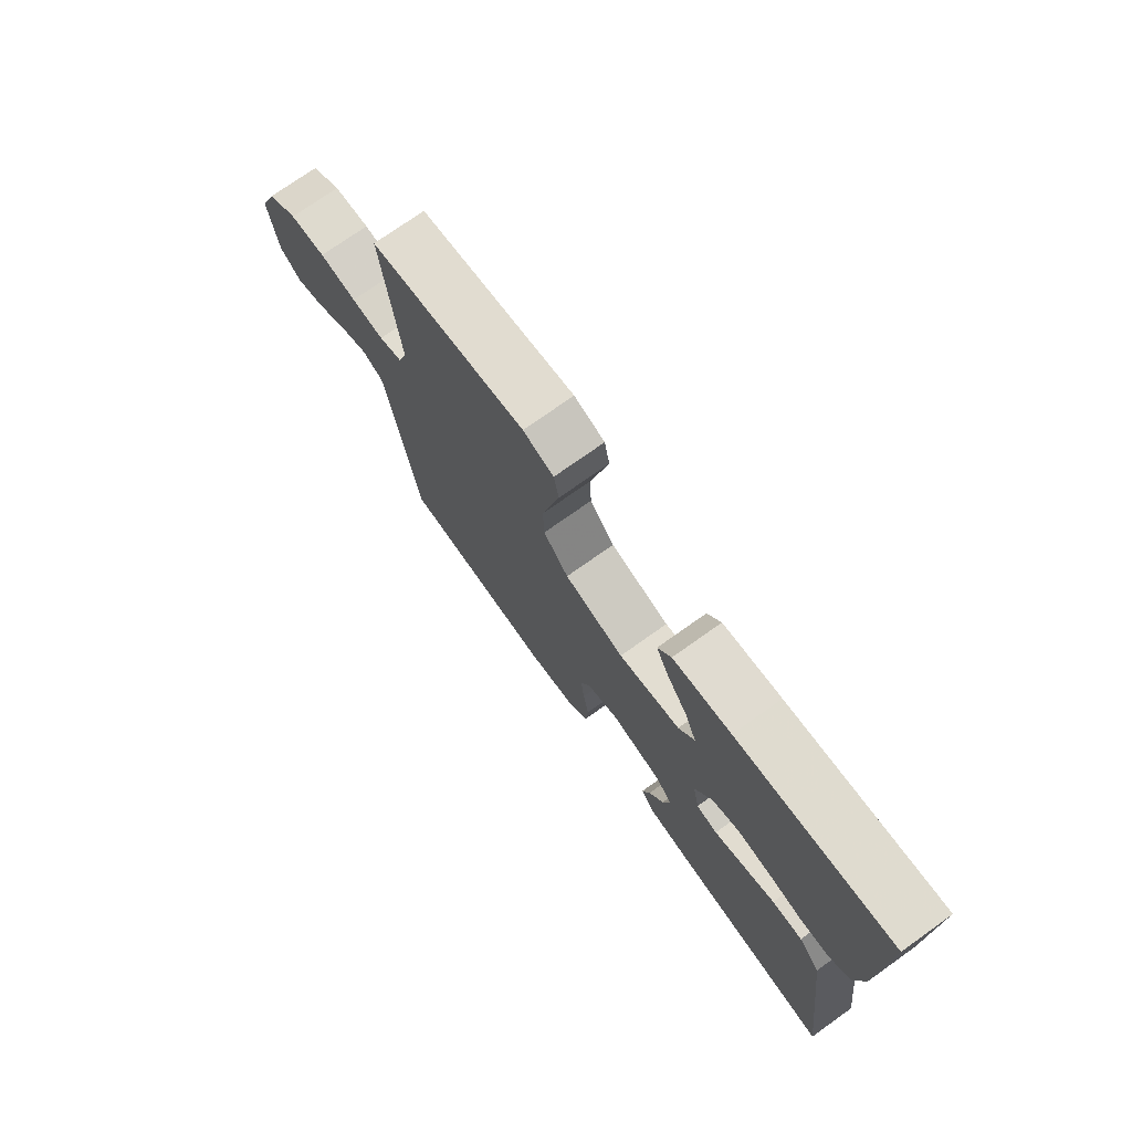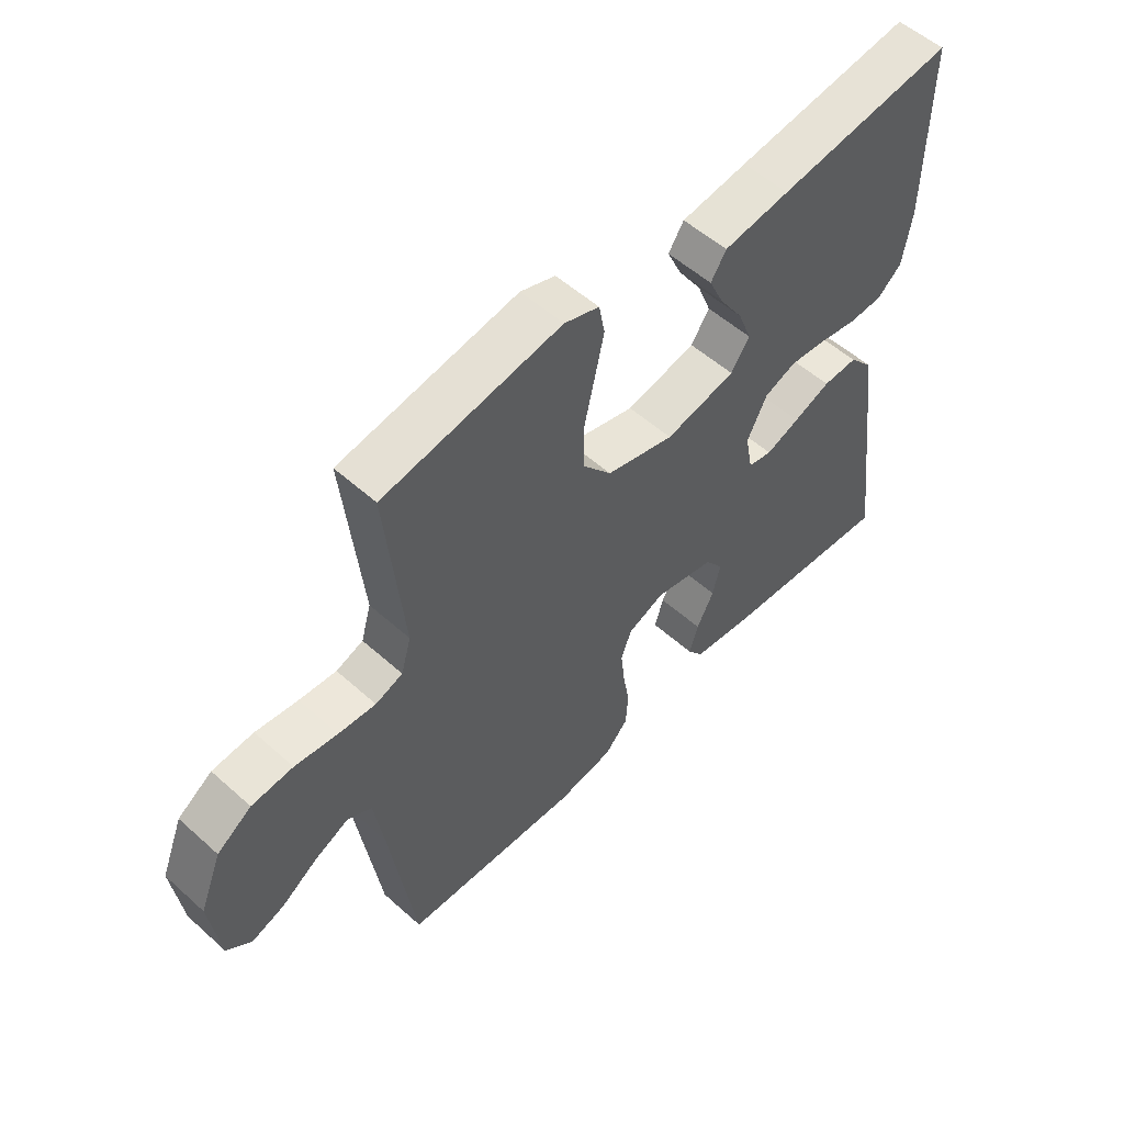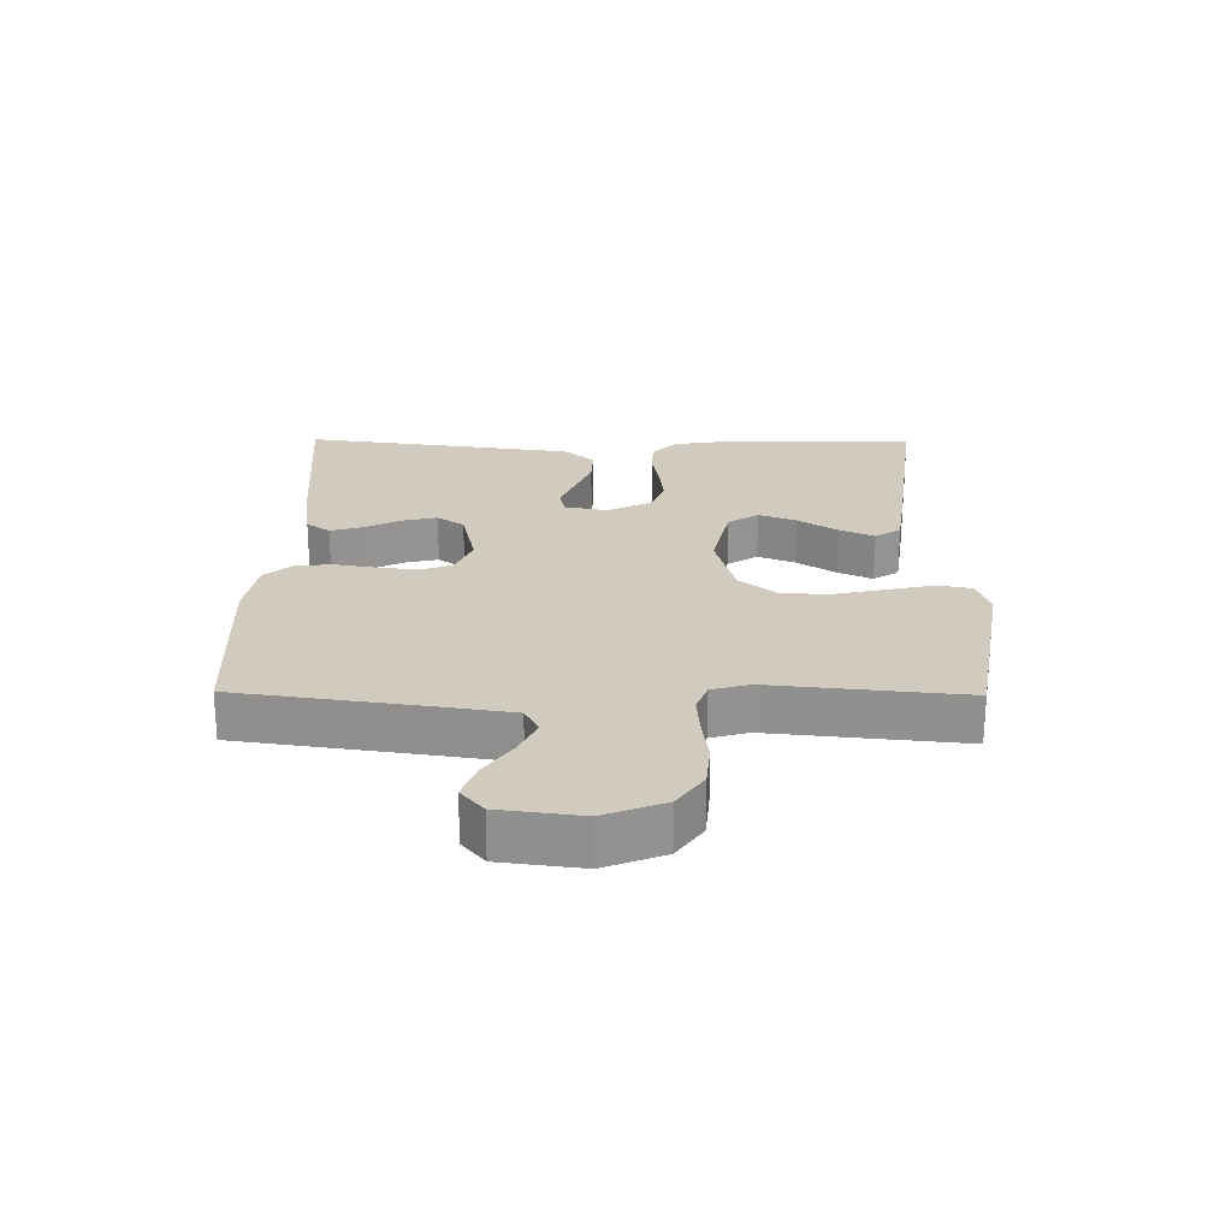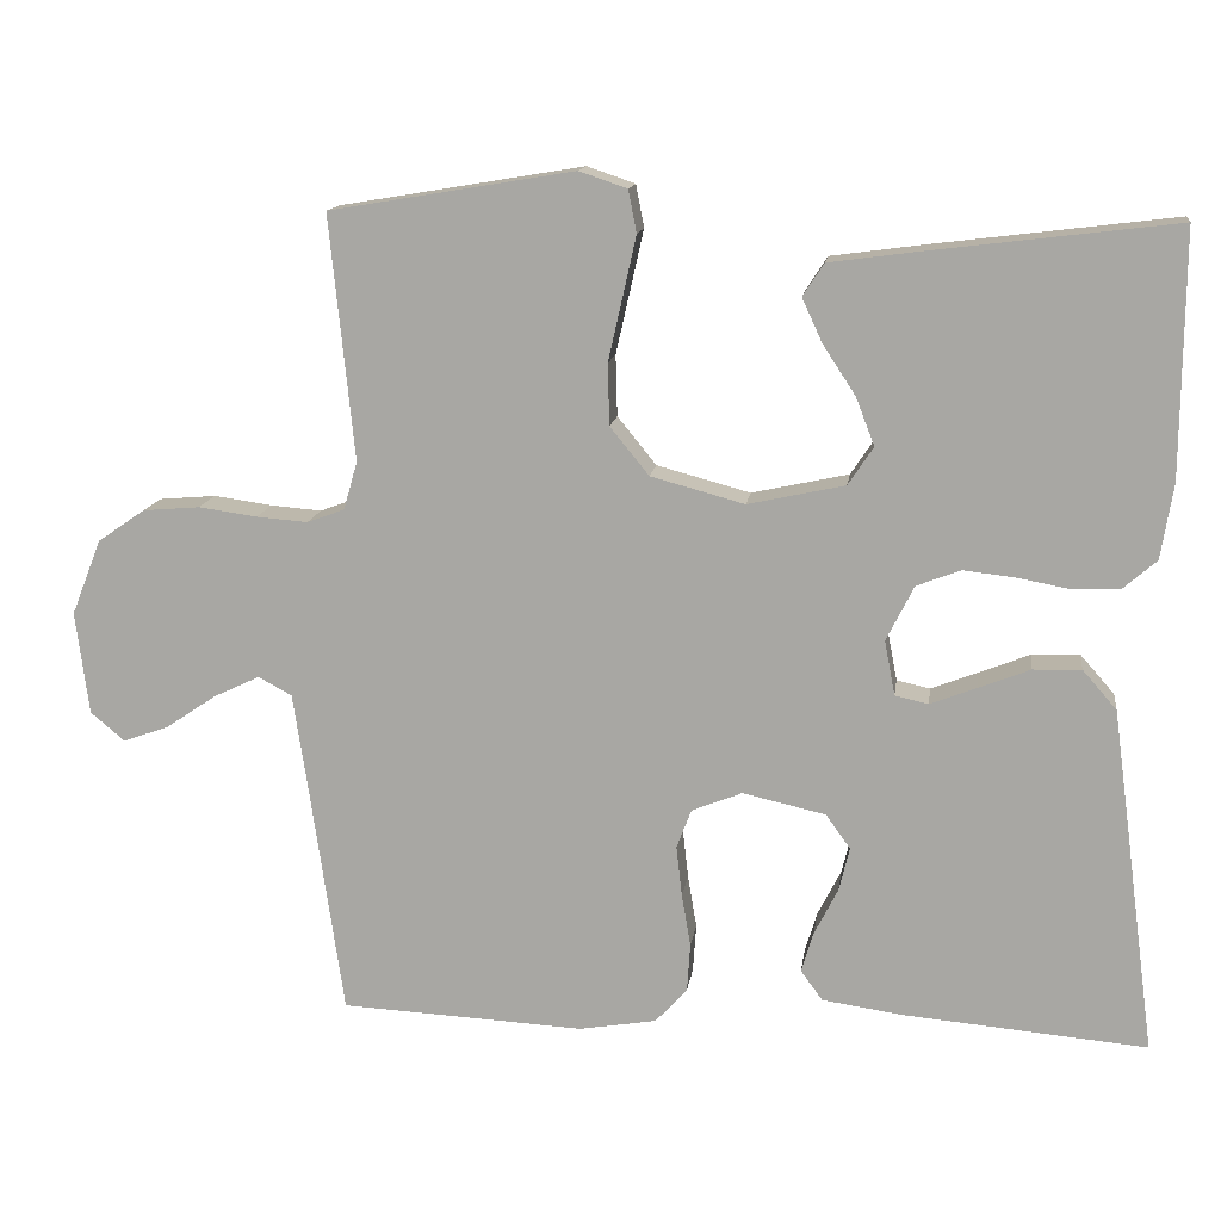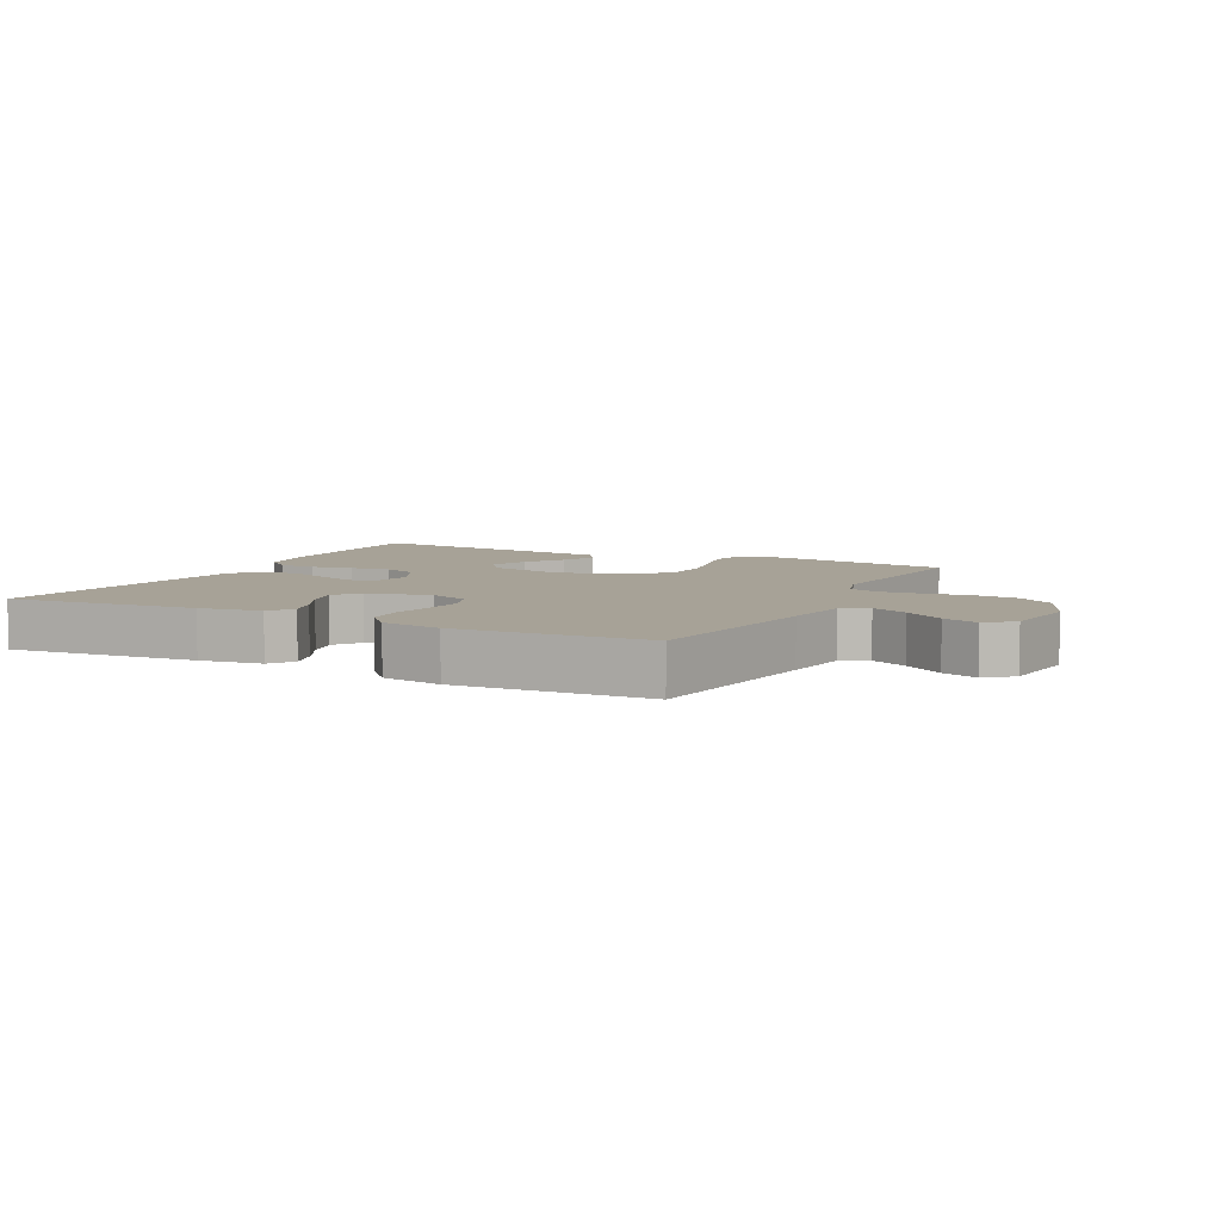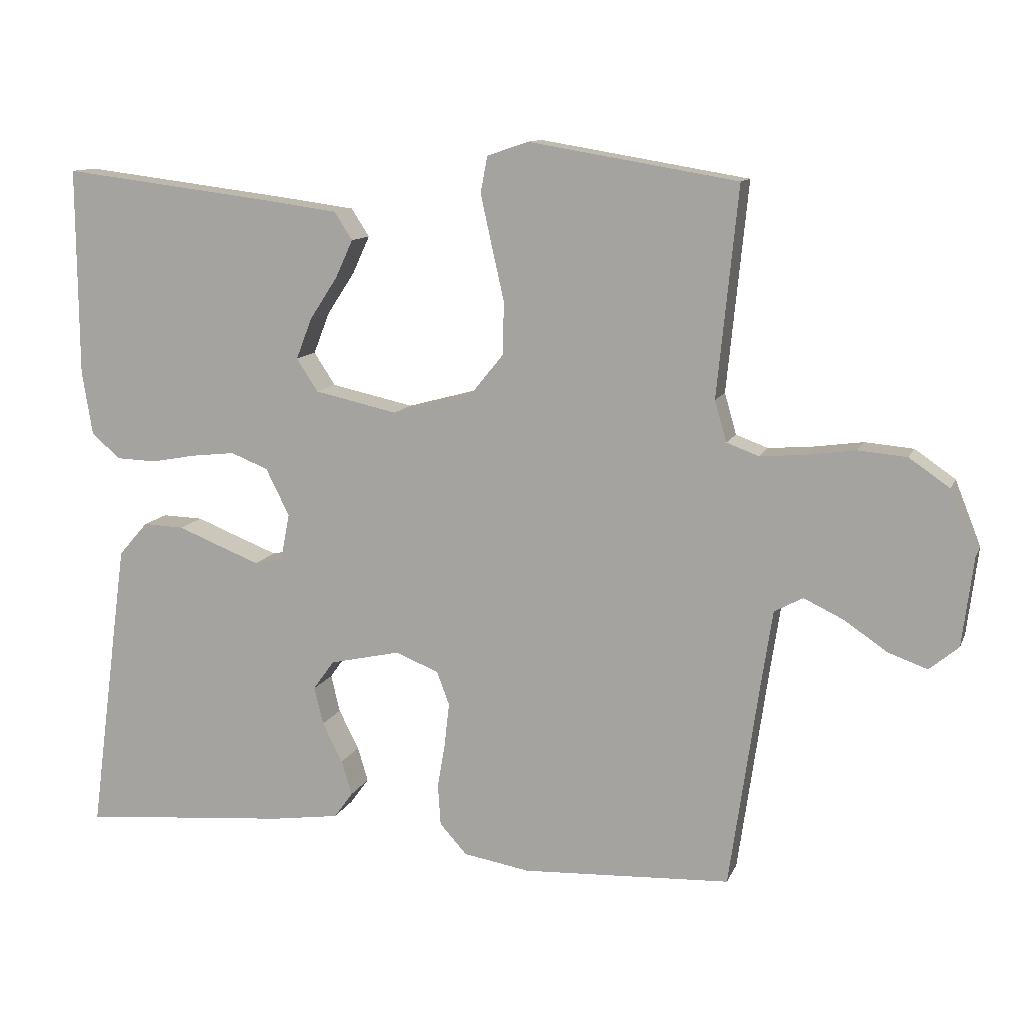
<metadata>
{"format":"obj","ext":"obj","renderer":"f3d","projection":"perspective","resolution":1024,"background":"white","views":[{"elev":74.3,"azim":54.6,"up":"+Z"},{"elev":54.3,"azim":-46.5,"up":"+Z"},{"elev":23.4,"azim":-89.3,"up":"+Y"},{"elev":13.8,"azim":7.8,"up":"+Z"},{"elev":6.6,"azim":-153.3,"up":"+Y"},{"elev":11.4,"azim":-163.4,"up":"+Z"}]}
</metadata>
<code>
v 0.5 0.07 -0.5
v 0.2 0.07 -0.474
v 0.102 0.07 -0.46
v 0.075 0.07 -0.423
v 0.09 0.07 -0.373
v 0.119 0.07 -0.316
v 0.132 0.07 -0.262
v 0.102 0.07 -0.22
v 0 0.07 -0.197
v -0.062 0.07 -0.222
v -0.08 0.07 -0.27
v -0.073 0.07 -0.332
v -0.062 0.07 -0.397
v -0.066 0.07 -0.456
v -0.105 0.07 -0.499
v -0.2 0.07 -0.515
v -0.5 0.07 -0.5
v -0.543 0.07 -0.2
v -0.559 0.07 -0.095
v -0.6 0.07 -0.073
v -0.657 0.07 -0.1
v -0.719 0.07 -0.142
v -0.775 0.07 -0.162
v -0.817 0.07 -0.127
v -0.833 0.07 0
v -0.796 0.07 0.093
v -0.738 0.07 0.133
v -0.668 0.07 0.139
v -0.596 0.07 0.129
v -0.533 0.07 0.124
v -0.487 0.07 0.141
v -0.47 0.07 0.2
v -0.5 0.07 0.5
v -0.2 0.07 0.55
v -0.141 0.07 0.53
v -0.131 0.07 0.478
v -0.147 0.07 0.406
v -0.165 0.07 0.326
v -0.163 0.07 0.251
v -0.115 0.07 0.192
v 0 0.07 0.161
v 0.119 0.07 0.187
v 0.15 0.07 0.234
v 0.127 0.07 0.293
v 0.087 0.07 0.354
v 0.062 0.07 0.408
v 0.088 0.07 0.448
v 0.2 0.07 0.463
v 0.5 0.07 0.5
v 0.498 0.07 0.2
v 0.483 0.07 0.108
v 0.442 0.07 0.072
v 0.384 0.07 0.07
v 0.319 0.07 0.082
v 0.256 0.07 0.089
v 0.202 0.07 0.068
v 0.168 0.07 0
v 0.181 0.07 -0.067
v 0.222 0.07 -0.076
v 0.279 0.07 -0.054
v 0.342 0.07 -0.029
v 0.401 0.07 -0.027
v 0.443 0.07 -0.075
v 0.46 0.07 -0.2
v 0.5 0 -0.5
v 0.2 0 -0.474
v 0.102 0 -0.46
v 0.075 0 -0.423
v 0.09 0 -0.373
v 0.119 0 -0.316
v 0.132 0 -0.262
v 0.102 0 -0.22
v 0 0 -0.197
v -0.062 0 -0.222
v -0.08 0 -0.27
v -0.073 0 -0.332
v -0.062 0 -0.397
v -0.066 0 -0.456
v -0.105 0 -0.499
v -0.2 0 -0.515
v -0.5 0 -0.5
v -0.543 0 -0.2
v -0.559 0 -0.095
v -0.6 0 -0.073
v -0.657 0 -0.1
v -0.719 0 -0.142
v -0.775 0 -0.162
v -0.817 0 -0.127
v -0.833 0 0
v -0.796 0 0.093
v -0.738 0 0.133
v -0.668 0 0.139
v -0.596 0 0.129
v -0.533 0 0.124
v -0.487 0 0.141
v -0.47 0 0.2
v -0.5 0 0.5
v -0.2 0 0.55
v -0.141 0 0.53
v -0.131 0 0.478
v -0.147 0 0.406
v -0.165 0 0.326
v -0.163 0 0.251
v -0.115 0 0.192
v 0 0 0.161
v 0.119 0 0.187
v 0.15 0 0.234
v 0.127 0 0.293
v 0.087 0 0.354
v 0.062 0 0.408
v 0.088 0 0.448
v 0.2 0 0.463
v 0.5 0 0.5
v 0.498 0 0.2
v 0.483 0 0.108
v 0.442 0 0.072
v 0.384 0 0.07
v 0.319 0 0.082
v 0.256 0 0.089
v 0.202 0 0.068
v 0.168 0 0
v 0.181 0 -0.067
v 0.222 0 -0.076
v 0.279 0 -0.054
v 0.342 0 -0.029
v 0.401 0 -0.027
v 0.443 0 -0.075
v 0.46 0 -0.2
f 60 61 62 63
f 59 60 63 64
f 58 59 64 1
f 51 52 53 54
f 51 54 55
f 50 51 55
f 49 50 55 56
f 47 48 49 56
f 44 45 46 47
f 43 44 47
f 35 36 37 38
f 33 34 35 38
f 32 33 38 39
f 31 32 39 40
f 26 27 28 29
f 26 29 30
f 25 26 30
f 21 22 23 24
f 20 21 24 25
f 15 16 17 18
f 15 18 19
f 12 13 14 15
f 11 12 15 19
f 10 11 19 20
f 3 4 5 6
f 3 6 7
f 58 1 2 3
f 58 3 7
f 57 58 7 8
f 43 47 56
f 42 43 56 57
f 41 42 57 8
f 9 10 20 25
f 30 31 40 41
f 25 30 41
f 8 9 25 41
f 127 126 125 124
f 128 127 124 123
f 65 128 123 122
f 118 117 116 115
f 119 118 115
f 119 115 114
f 120 119 114 113
f 120 113 112 111
f 111 110 109 108
f 111 108 107
f 102 101 100 99
f 102 99 98 97
f 103 102 97 96
f 104 103 96 95
f 93 92 91 90
f 94 93 90
f 94 90 89
f 88 87 86 85
f 89 88 85 84
f 82 81 80 79
f 83 82 79
f 79 78 77 76
f 83 79 76 75
f 84 83 75 74
f 70 69 68 67
f 71 70 67
f 67 66 65 122
f 71 67 122
f 72 71 122 121
f 120 111 107
f 121 120 107 106
f 72 121 106 105
f 89 84 74 73
f 105 104 95 94
f 105 94 89
f 105 89 73 72
f 1 65 66 2
f 2 66 67 3
f 3 67 68 4
f 4 68 69 5
f 5 69 70 6
f 6 70 71 7
f 7 71 72 8
f 8 72 73 9
f 9 73 74 10
f 10 74 75 11
f 11 75 76 12
f 12 76 77 13
f 13 77 78 14
f 14 78 79 15
f 15 79 80 16
f 16 80 81 17
f 17 81 82 18
f 18 82 83 19
f 19 83 84 20
f 20 84 85 21
f 21 85 86 22
f 22 86 87 23
f 23 87 88 24
f 24 88 89 25
f 25 89 90 26
f 26 90 91 27
f 27 91 92 28
f 28 92 93 29
f 29 93 94 30
f 30 94 95 31
f 31 95 96 32
f 32 96 97 33
f 33 97 98 34
f 34 98 99 35
f 35 99 100 36
f 36 100 101 37
f 37 101 102 38
f 38 102 103 39
f 39 103 104 40
f 40 104 105 41
f 41 105 106 42
f 42 106 107 43
f 43 107 108 44
f 44 108 109 45
f 45 109 110 46
f 46 110 111 47
f 47 111 112 48
f 48 112 113 49
f 49 113 114 50
f 50 114 115 51
f 51 115 116 52
f 52 116 117 53
f 53 117 118 54
f 54 118 119 55
f 55 119 120 56
f 56 120 121 57
f 57 121 122 58
f 58 122 123 59
f 59 123 124 60
f 60 124 125 61
f 61 125 126 62
f 62 126 127 63
f 63 127 128 64
f 64 128 65 1

</code>
